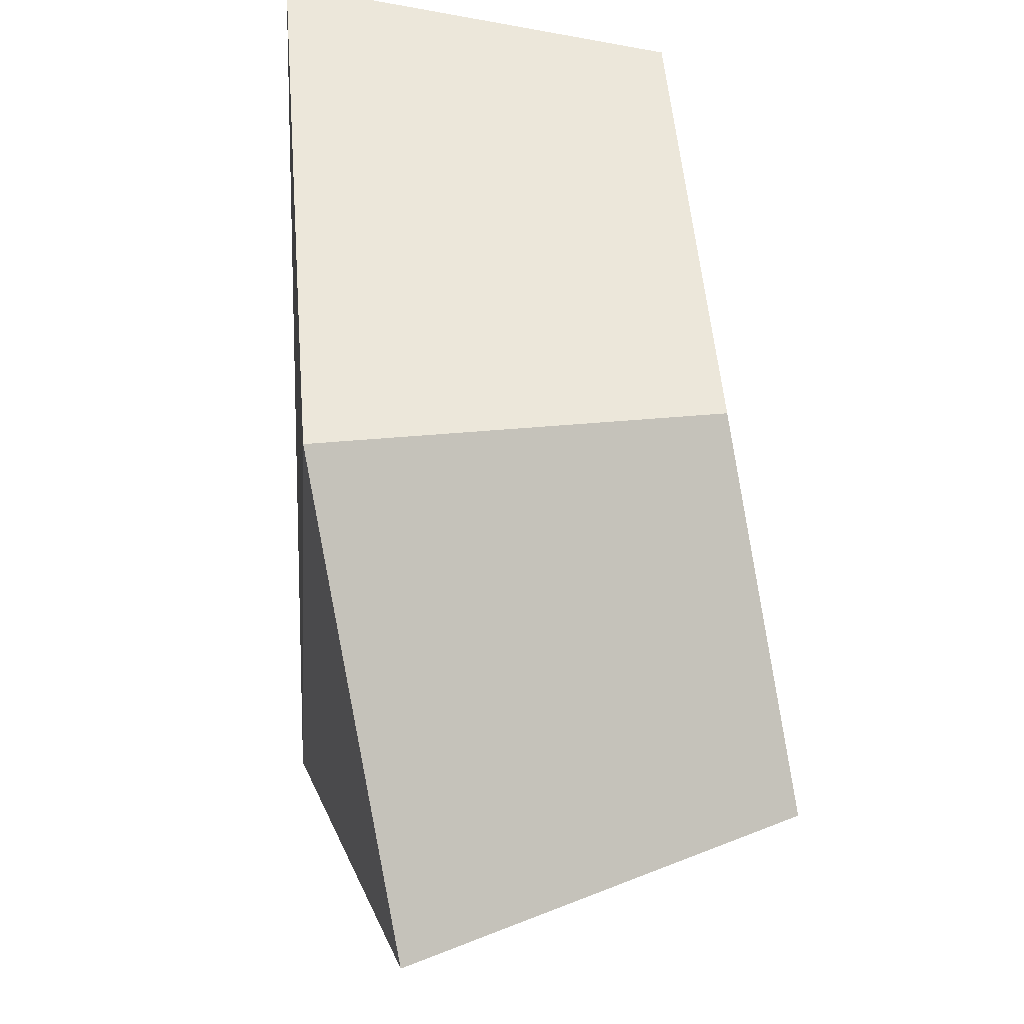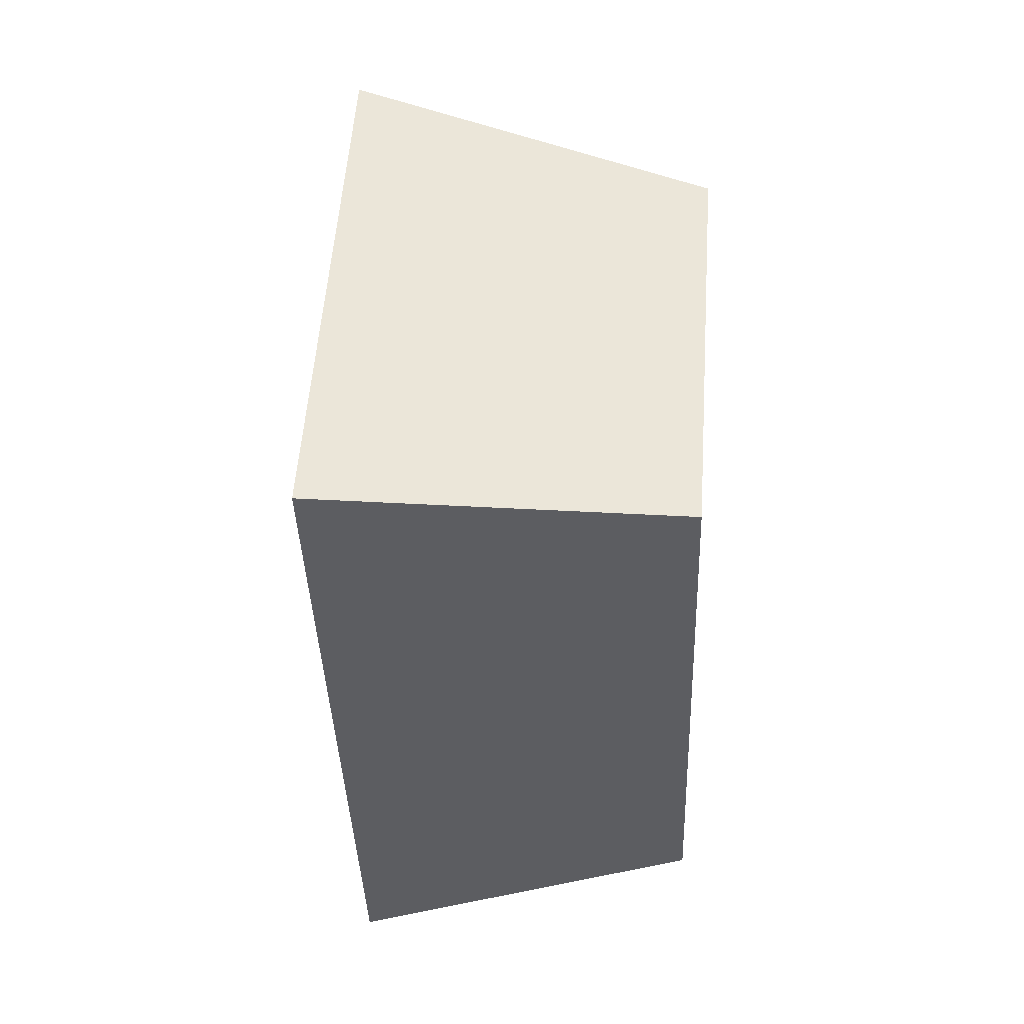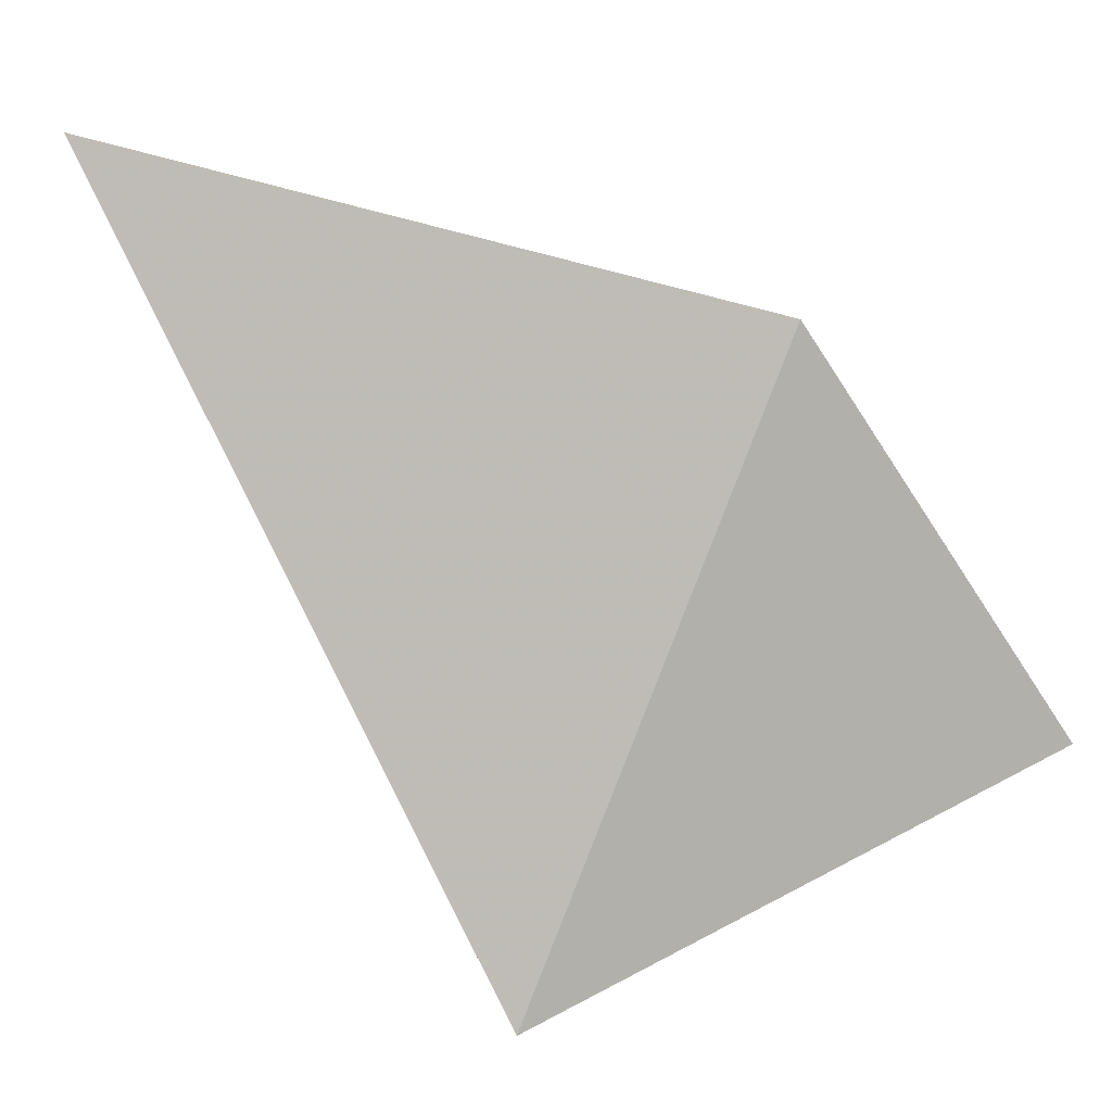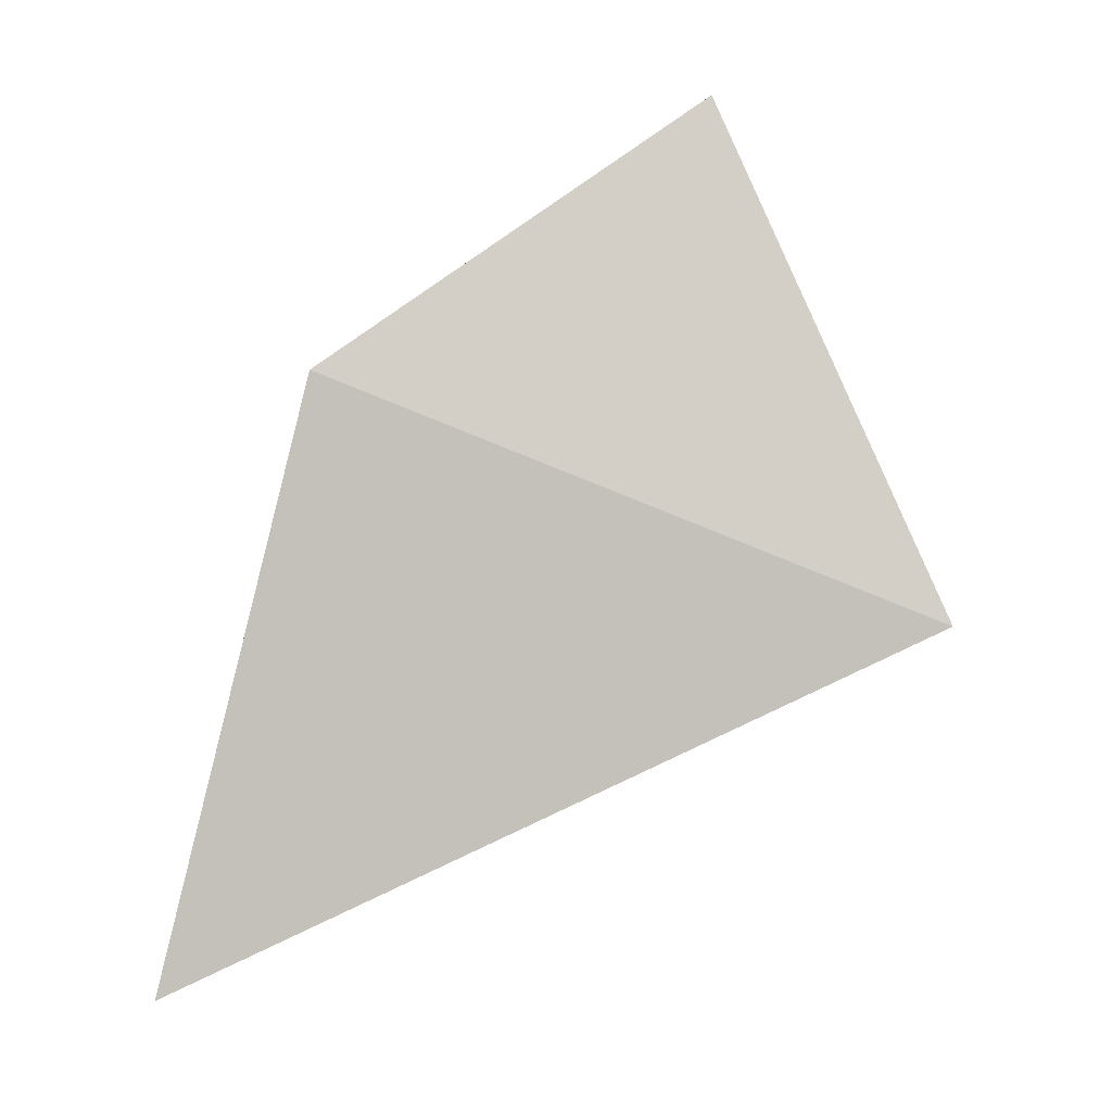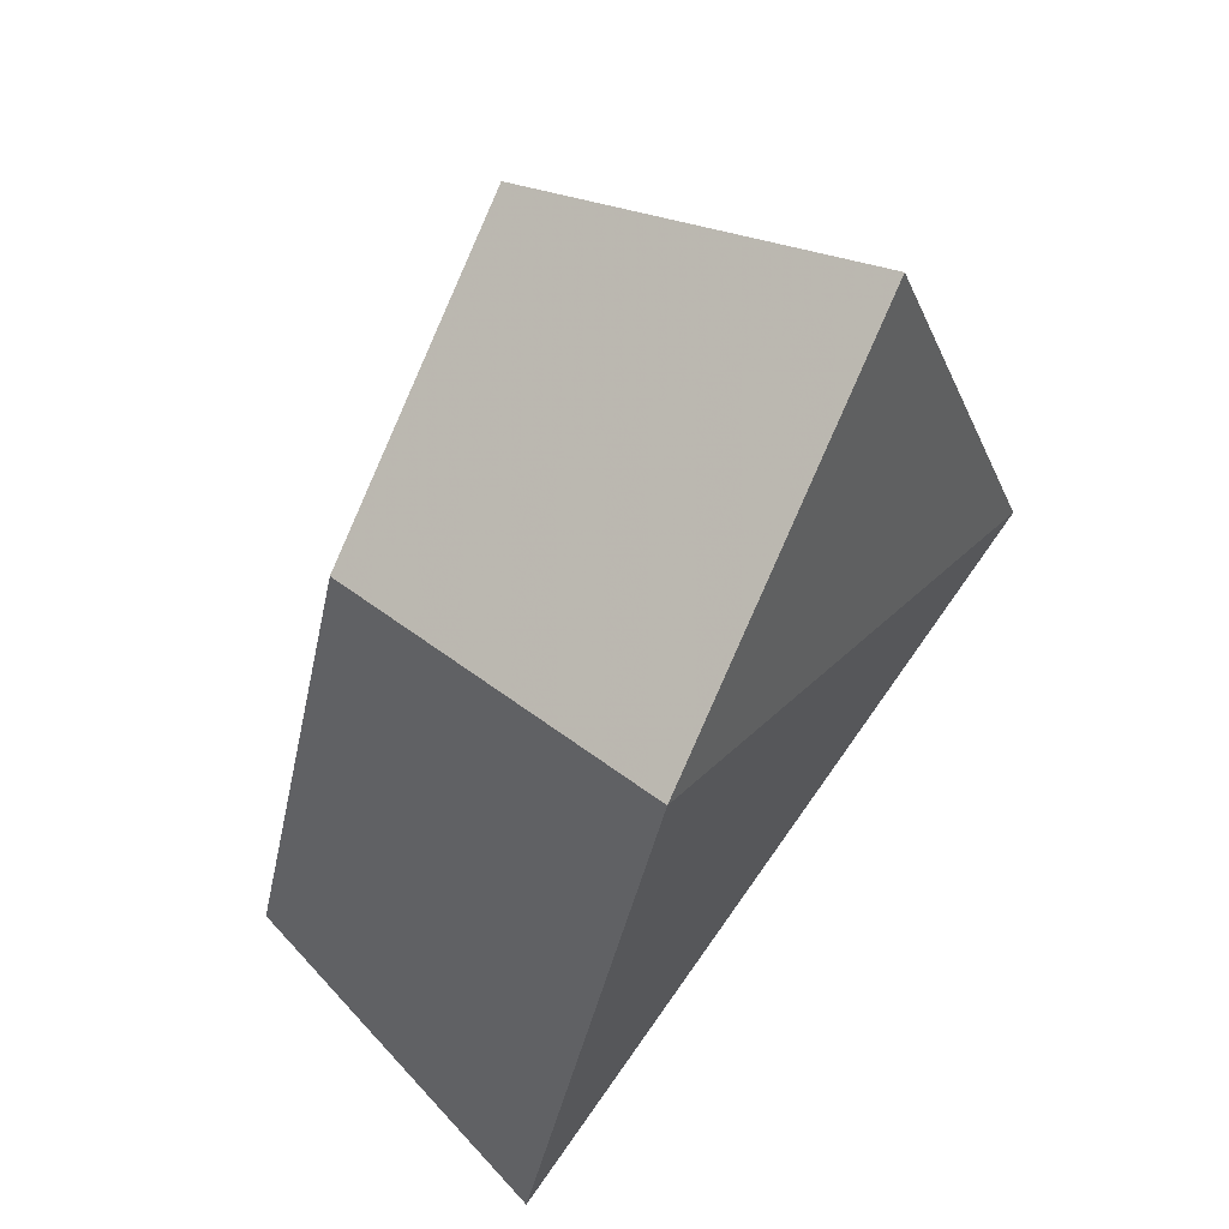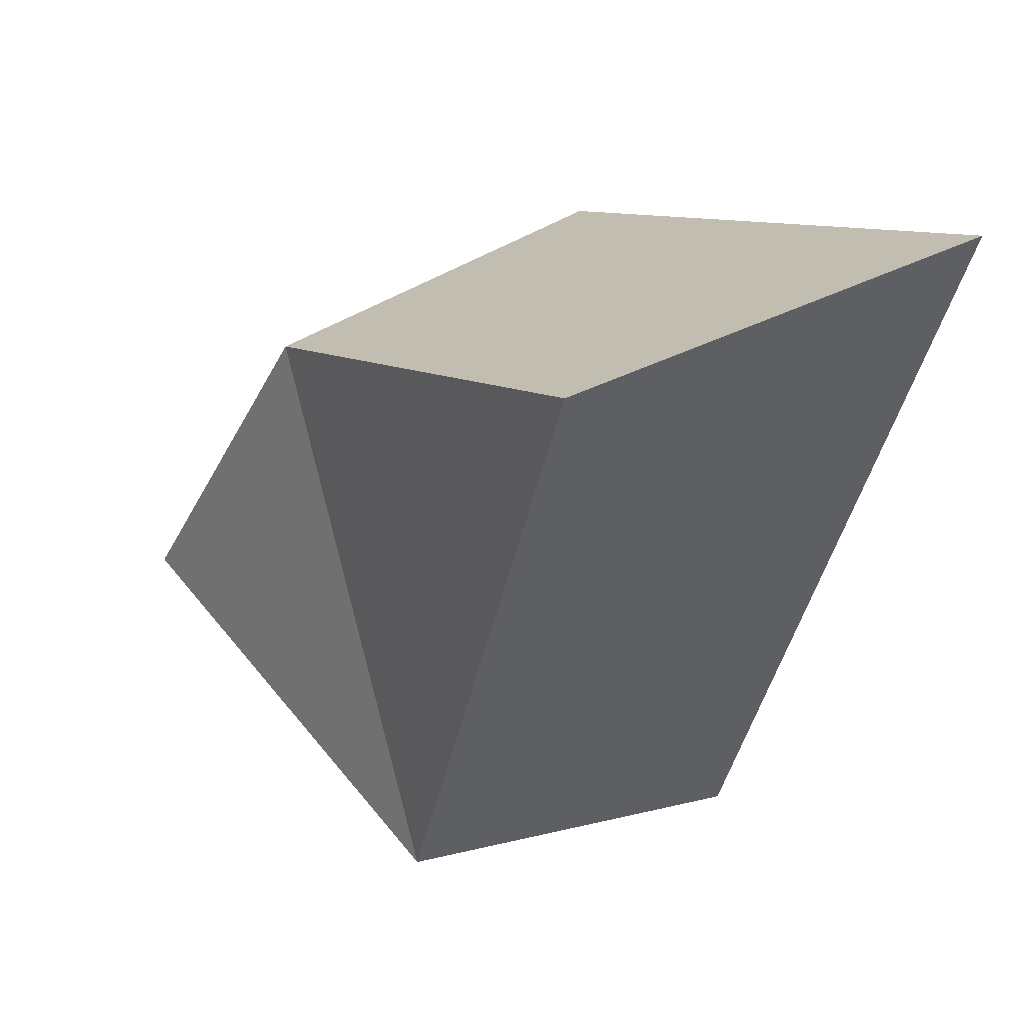
<metadata>
{"format":"obj","ext":"obj","renderer":"f3d","projection":"perspective","resolution":1024,"background":"white","views":[{"elev":37.2,"azim":-9.6,"up":"+Y"},{"elev":-13.4,"azim":-2.2,"up":"+Z"},{"elev":8.1,"azim":-101.5,"up":"+Y"},{"elev":-3.2,"azim":-87.6,"up":"+Z"},{"elev":54.8,"azim":-144.6,"up":"+Z"},{"elev":26.0,"azim":143.2,"up":"+Y"}]}
</metadata>
<code>
g shard_40_mesh
v -1.164 -2.042 -0.07972
v -0.8519 2.027 -1.999
v -1.122 1.203 1.235
v -0.9099 -0.8559 2.688
v 0.9566 -1.646 -0.06426
v 1.162 -0.6897 2.166
v 0.9909 0.9698 0.9955
v 1.208 1.633 -1.611
v 0.9566 -1.646 -0.06426
v 1.208 1.633 -1.611
v -0.8519 2.027 -1.999
v -1.164 -2.042 -0.07972
v -1.122 1.203 1.235
v 1.162 -0.6897 2.166
v 0.9909 0.9698 0.9955
v -0.9099 -0.8559 2.688
g shard_40_mesh_0
f 3 2 1
f 4 3 1
f 7 6 5
f 8 7 5
f 11 10 9
f 12 11 9
f 11 13 10
f 12 9 14
f 13 15 10
f 16 12 14
f 16 14 15
f 13 16 15

</code>
